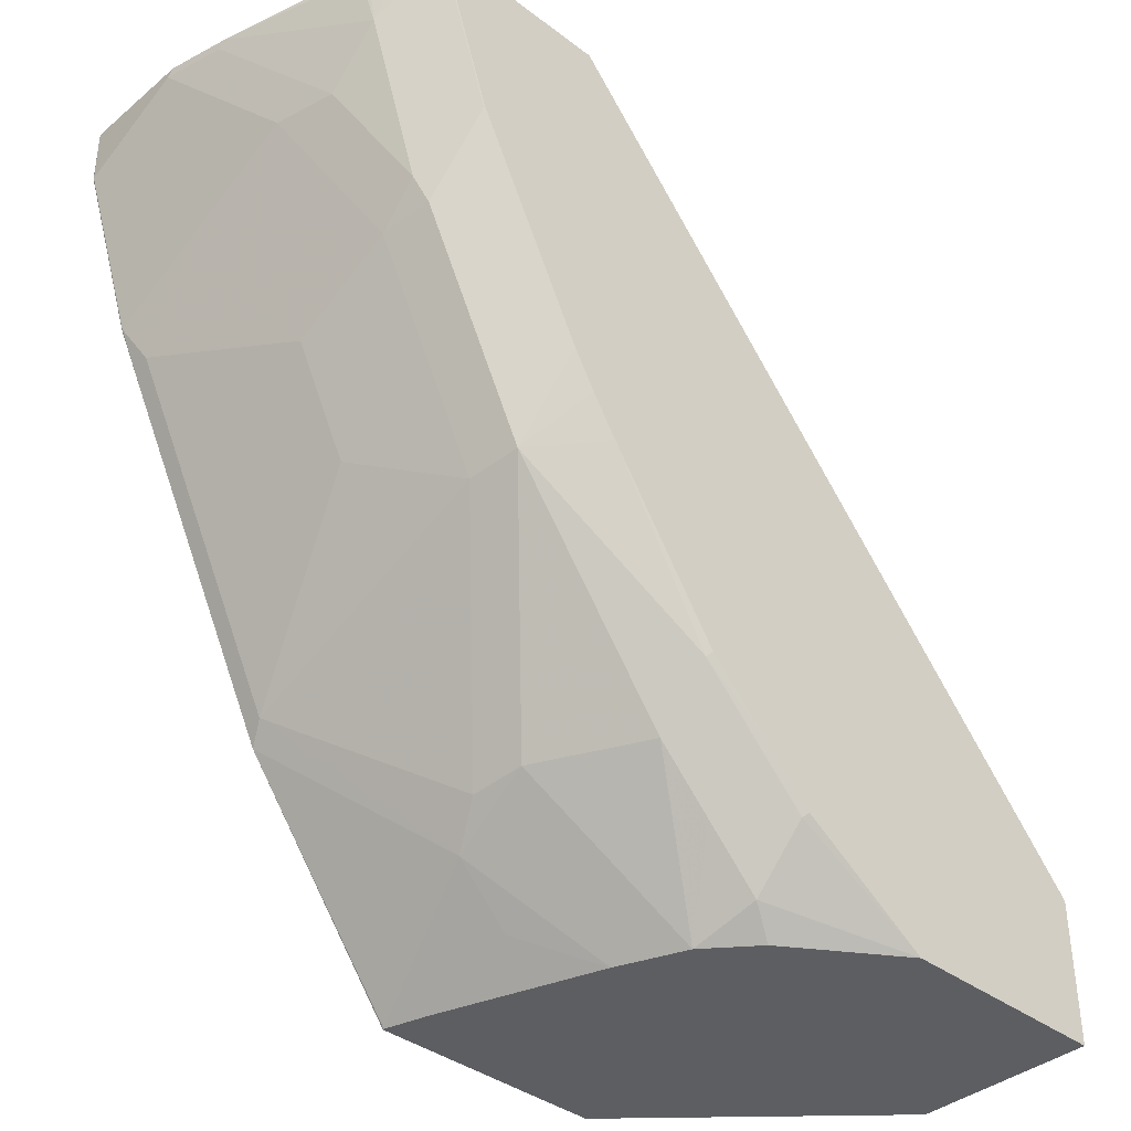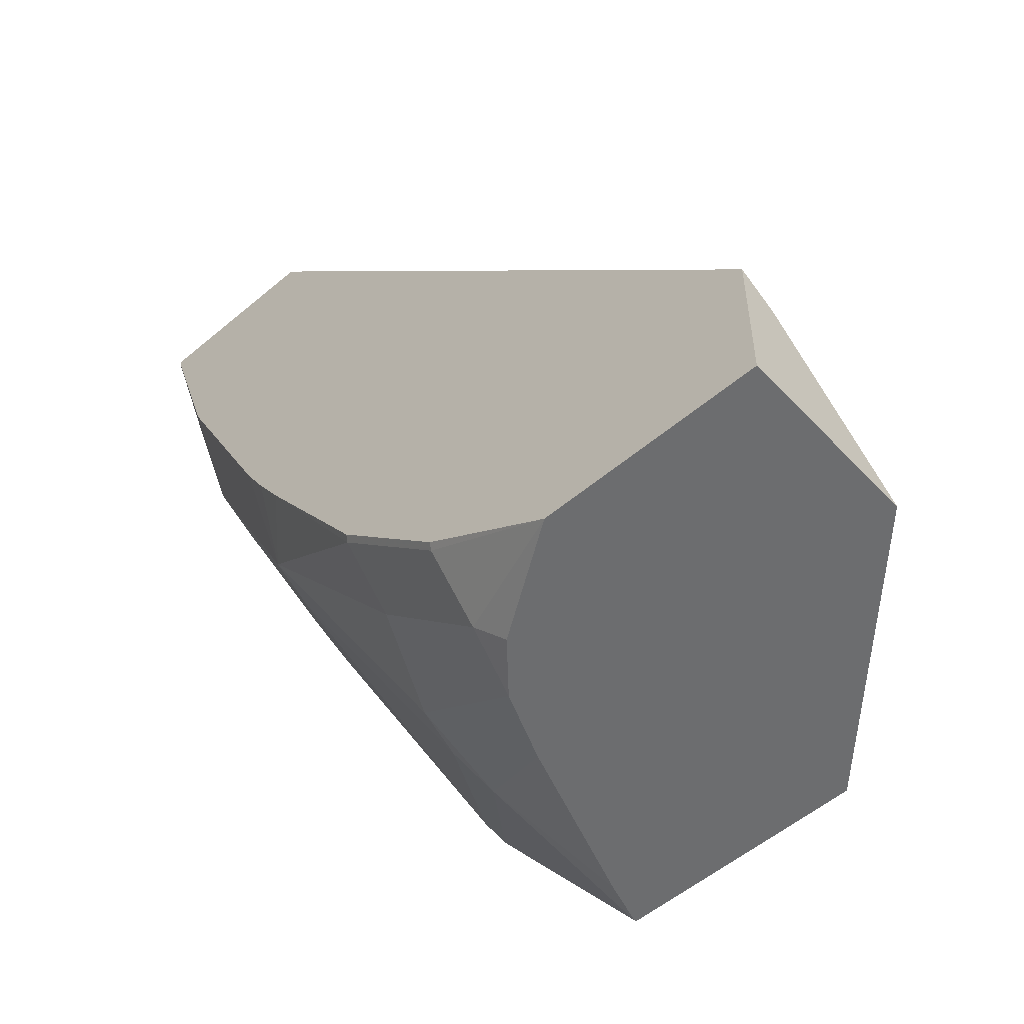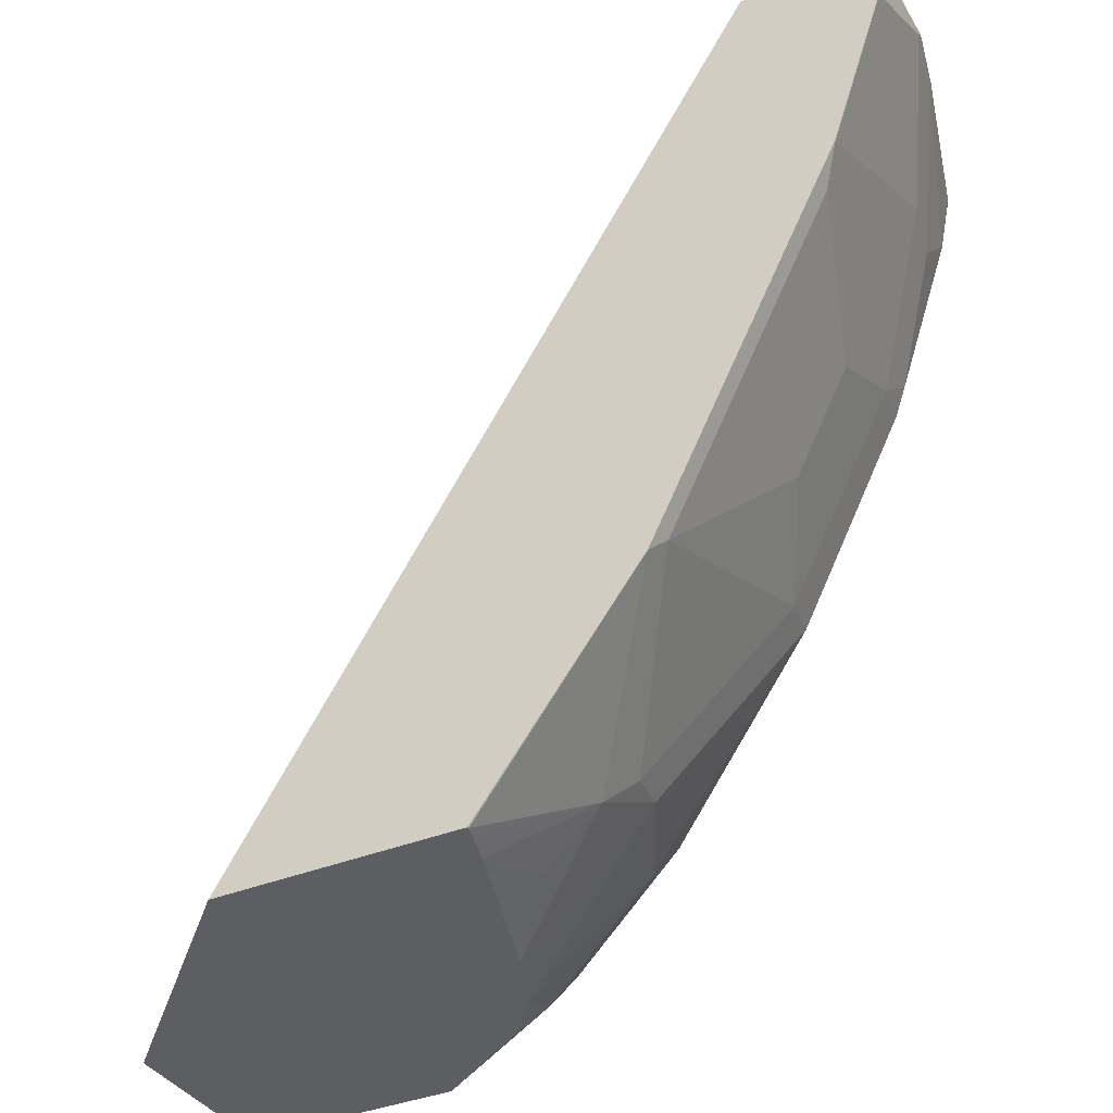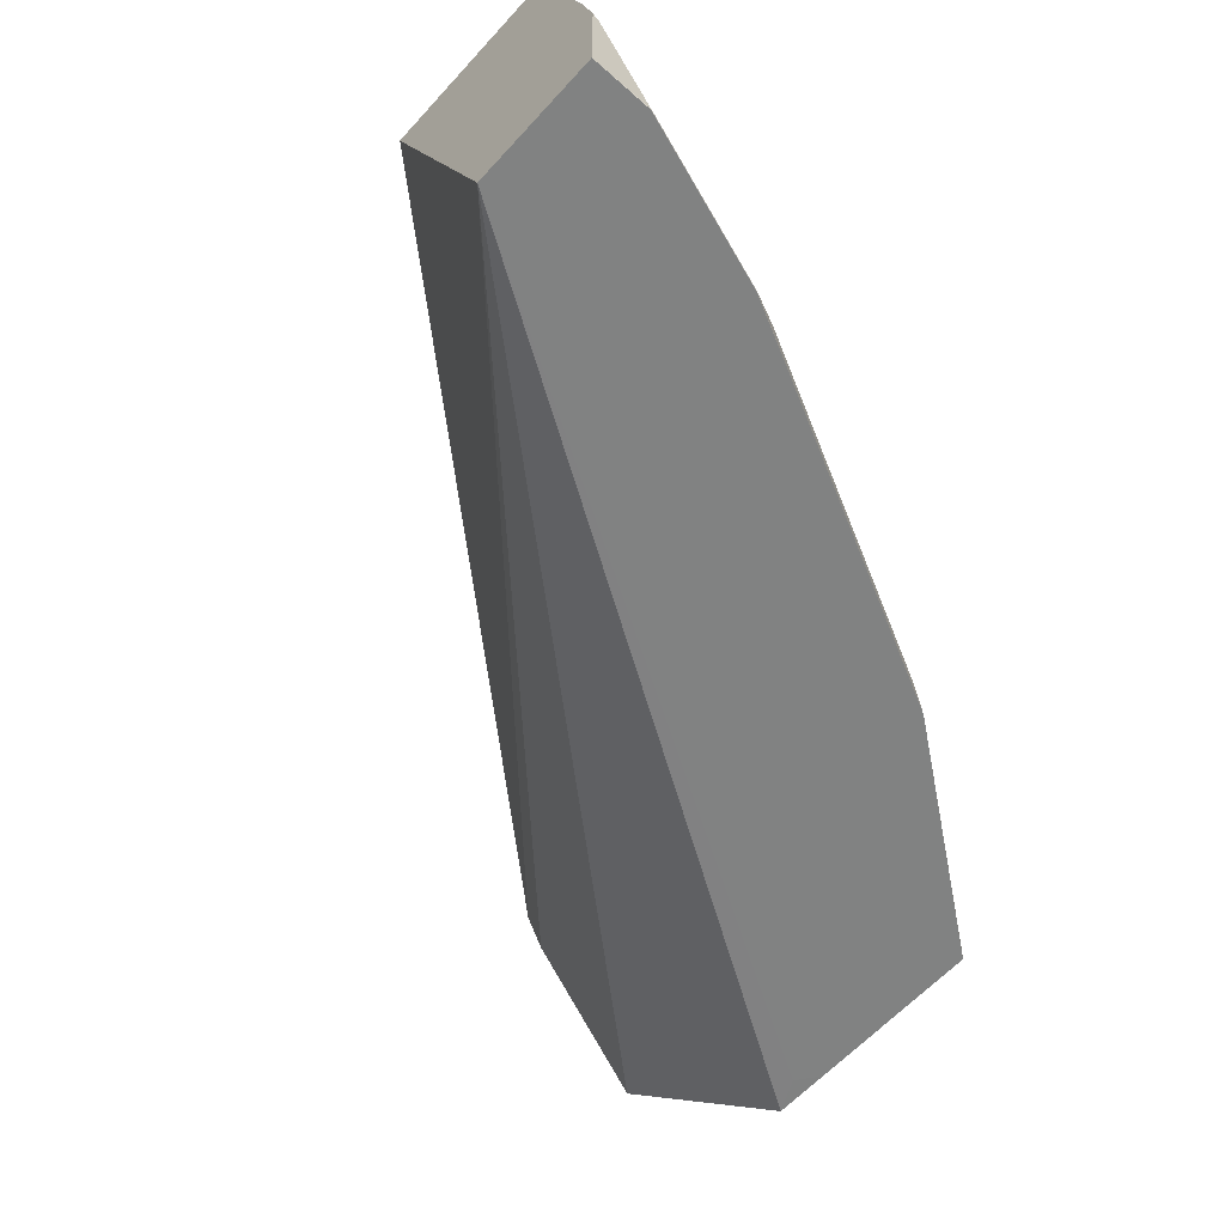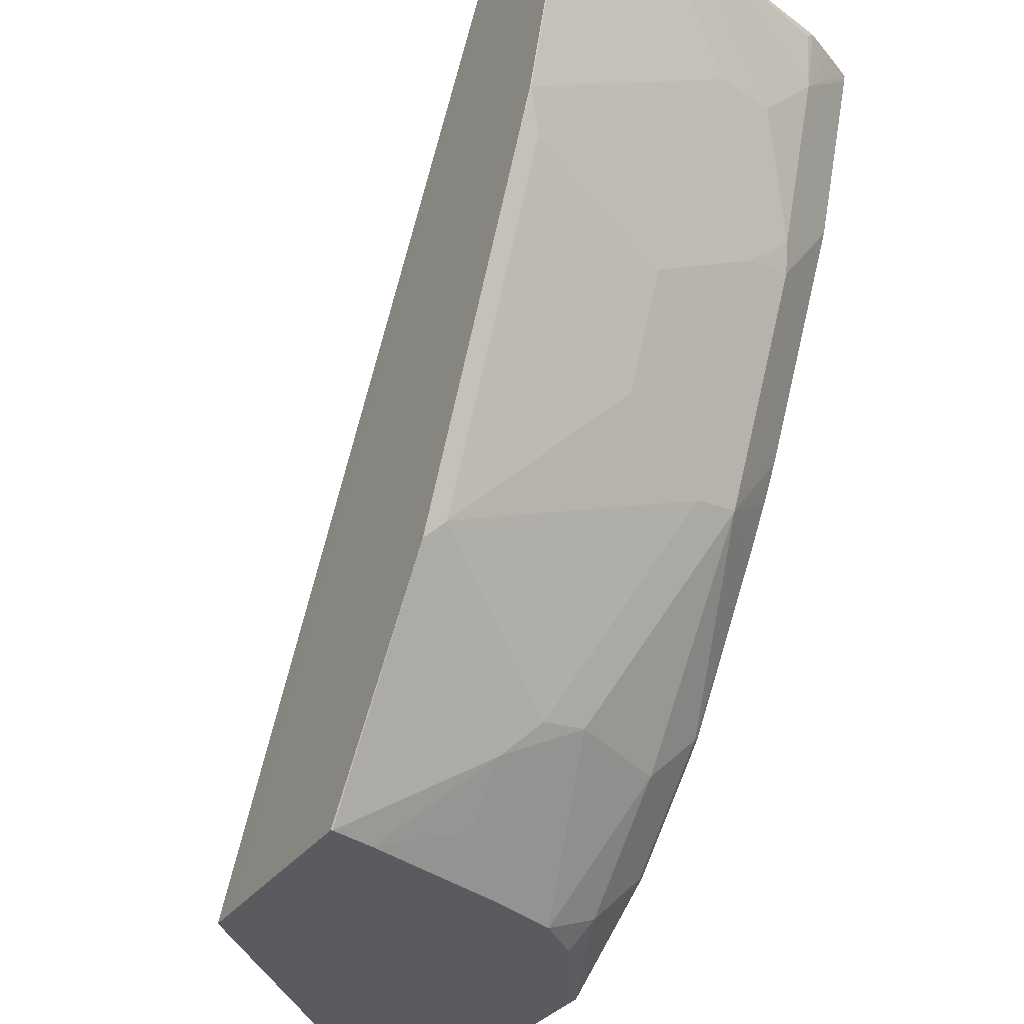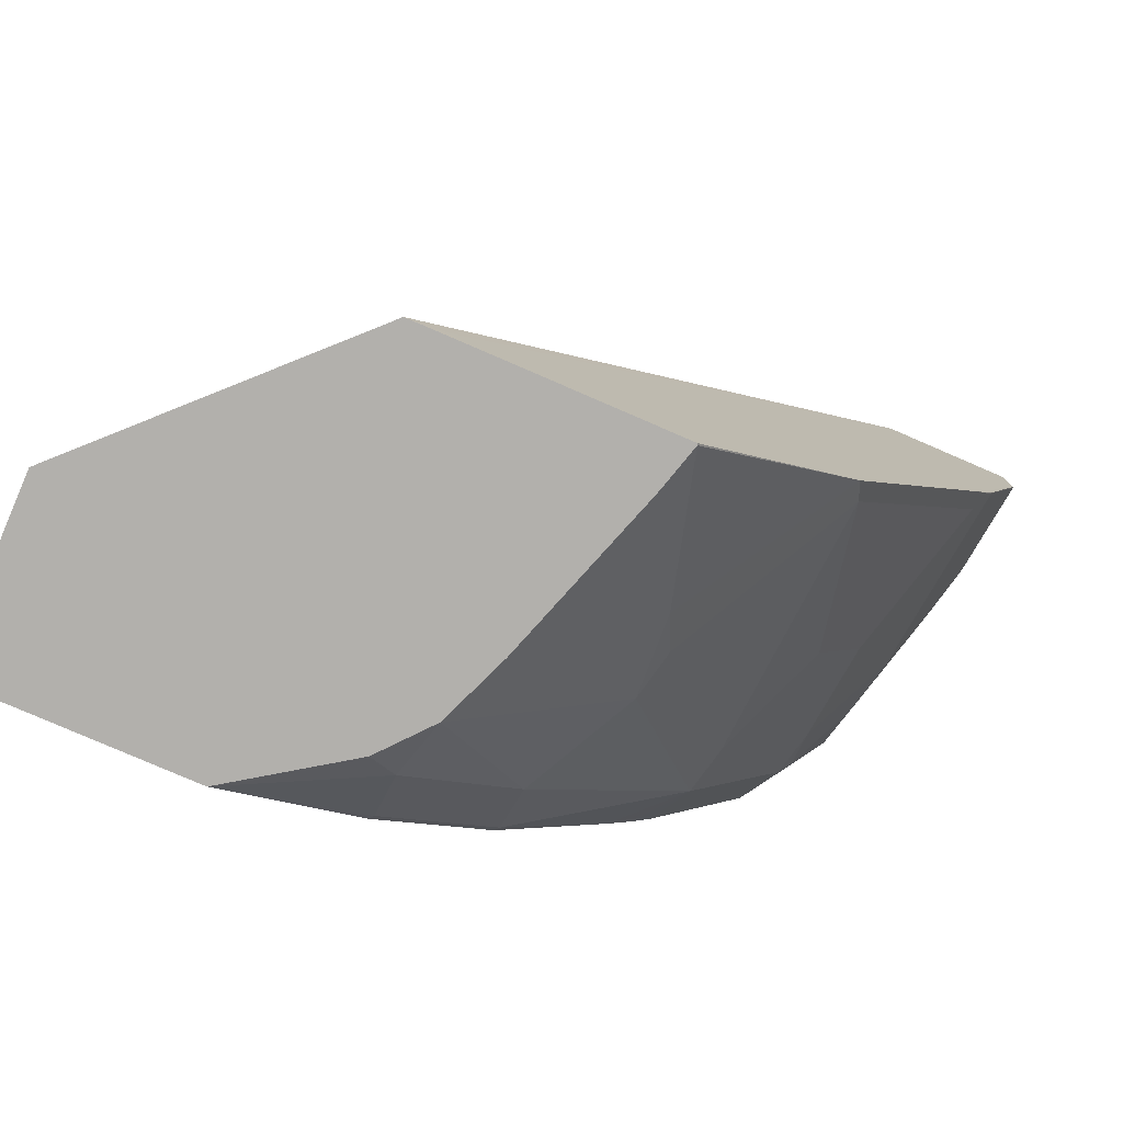
<metadata>
{"format":"obj","ext":"obj","renderer":"f3d","projection":"perspective","resolution":1024,"background":"white","views":[{"elev":-38.4,"azim":-43.7,"up":"+Y"},{"elev":-53.9,"azim":42.0,"up":"+Y"},{"elev":-37.3,"azim":-152.2,"up":"+Y"},{"elev":-60.6,"azim":-131.9,"up":"+Z"},{"elev":-32.4,"azim":-120.0,"up":"+Y"},{"elev":-78.8,"azim":156.6,"up":"+Y"}]}
</metadata>
<code>
v -0.2237 -0.4669 0.15
v -0.2762 -0.4669 -0.0003625
v -0.2931 -0.4669 0.15
v -0.0003625 -0.7207 0.15
v -0.3267 -0.4669 -0.0003625
v -0.0003625 -0.7282 0.1361
v -0.0003625 -0.7756 0.08214
v -0.08216 -0.7756 -0.0002888
v -0.09529 -0.769 -0.0003625
v -0.2935 -0.4669 0.1493
v -0.2926 -0.469 0.15
v -0.0003625 -0.7756 0.15
v -0.3267 -0.4696 -0.0003625
v -0.3267 -0.4669 0.04354
v -0.1041 -0.7756 -0.0003625
v -0.2996 -0.4669 0.1373
v -0.3011 -0.49 0.125
v -0.2926 -0.4696 0.1497
v -0.2722 -0.5309 0.1497
v -0.272 -0.5309 0.15
v -0.08258 -0.7756 0.15
v -0.3267 -0.49 5.58e-06
v -0.3266 -0.4899 -0.0003625
v -0.3267 -0.4696 0.04084
v -0.3216 -0.4669 0.0665
v -0.1735 -0.7756 -0.0003625
v -0.3056 -0.4669 0.1255
v -0.3062 -0.4696 0.1225
v -0.3216 -0.4696 0.06381
v -0.3011 -0.5104 0.1046
v -0.2807 -0.5513 0.125
v -0.2756 -0.5615 0.1276
v -0.2516 -0.5717 0.15
v -0.1314 -0.7439 0.15
v -0.1327 -0.7452 0.148
v -0.1327 -0.7656 0.1276
v -0.1228 -0.7756 0.1226
v -0.3062 -0.5513 5.58e-06
v -0.3062 -0.5512 -0.0003625
v -0.3062 -0.5309 0.04084
v -0.3062 -0.5104 0.08167
v -0.1736 -0.7756 0.0002411
v -0.2346 -0.6945 -0.0003625
v -0.279 -0.5649 0.1089
v -0.2348 -0.6431 0.1276
v -0.2311 -0.6125 0.15
v -0.1518 -0.7234 0.15
v -0.1531 -0.7248 0.148
v -0.1531 -0.7452 0.1276
v -0.1379 -0.7756 0.1048
v -0.2994 -0.5649 0.006807
v -0.2958 -0.572 -0.0003625
v -0.2858 -0.5717 0.06126
v -0.1729 -0.7756 0.002832
v -0.1905 -0.7418 0.05445
v -0.2382 -0.6874 0.006807
v -0.245 -0.6737 5.58e-06
v -0.255 -0.6537 -0.0003625
v -0.279 -0.5853 0.06806
v -0.2586 -0.6057 0.1089
v -0.2136 -0.6415 0.15
v -0.223 -0.6266 0.15
v -0.2382 -0.6465 0.1089
v -0.194 -0.7248 0.08676
v -0.1735 -0.7248 0.1276
v -0.1735 -0.7044 0.148
v -0.1722 -0.703 0.15
v -0.1482 -0.7756 0.07928
v -0.2858 -0.5921 5.58e-06
v -0.1687 -0.7756 0.01748
v -0.1701 -0.7622 0.05445
v -0.1973 -0.7282 0.06806
v -0.2586 -0.6261 0.06806
v -0.1483 -0.7756 0.07872
f 35 49 36
f 36 49 50
f 36 50 37
f 38 51 40
f 38 39 52
f 38 52 51
f 42 54 55
f 40 53 44
f 40 44 41
f 42 55 43
f 43 55 56
f 43 56 57
f 43 57 58
f 44 59 73
f 40 51 53
f 35 48 49
f 26 42 43
f 34 47 48
f 44 73 60
f 22 38 40
f 22 40 24
f 22 23 39
f 22 39 38
f 24 40 41
f 24 41 30
f 24 30 29
f 25 28 27
f 30 41 44
f 30 44 31
f 31 44 32
f 32 44 60
f 32 60 45
f 33 45 46
f 34 48 35
f 44 53 59
f 52 58 69
f 45 62 46
f 55 70 71
f 55 71 68
f 55 68 64
f 55 64 72
f 55 72 56
f 56 63 73
f 54 70 55
f 56 69 58
f 56 72 63
f 60 73 63
f 61 66 67
f 63 72 64
f 68 71 74
f 21 36 37
f 56 58 57
f 51 73 59
f 51 56 73
f 51 69 56
f 45 60 63
f 45 63 64
f 45 64 65
f 45 65 66
f 45 66 61
f 47 67 66
f 47 66 48
f 48 66 49
f 49 66 65
f 49 65 50
f 50 65 64
f 50 64 68
f 70 74 71
f 51 59 53
f 51 52 69
f 45 61 62
f 21 35 36
f 2 4 6
f 20 45 33
f 1 21 12
f 1 4 2
f 2 6 7
f 2 7 8
f 2 8 9
f 2 9 15
f 1 34 21
f 2 15 26
f 2 43 58
f 2 58 52
f 2 52 39
f 2 39 23
f 2 23 13
f 2 13 5
f 2 26 43
f 3 10 11
f 1 47 34
f 1 61 67
f 21 34 35
f 1 2 5
f 1 5 14
f 1 14 25
f 1 25 27
f 1 27 16
f 1 67 47
f 1 16 10
f 1 3 11
f 1 11 20
f 1 20 33
f 1 33 46
f 1 46 62
f 1 62 61
f 1 10 3
f 4 12 7
f 1 12 4
f 5 13 22
f 11 19 20
f 13 23 22
f 14 24 29
f 14 29 25
f 16 27 17
f 17 27 28
f 17 28 25
f 17 25 29
f 17 29 30
f 17 30 31
f 17 31 19
f 17 19 18
f 19 31 32
f 4 7 6
f 20 32 45
f 11 18 19
f 11 17 18
f 19 32 20
f 10 16 17
f 10 17 11
f 5 24 14
f 7 12 21
f 7 21 37
f 7 37 50
f 7 50 68
f 7 68 74
f 5 22 24
f 7 70 54
f 7 54 42
f 7 42 26
f 7 26 15
f 7 15 8
f 8 15 9
f 7 74 70

</code>
